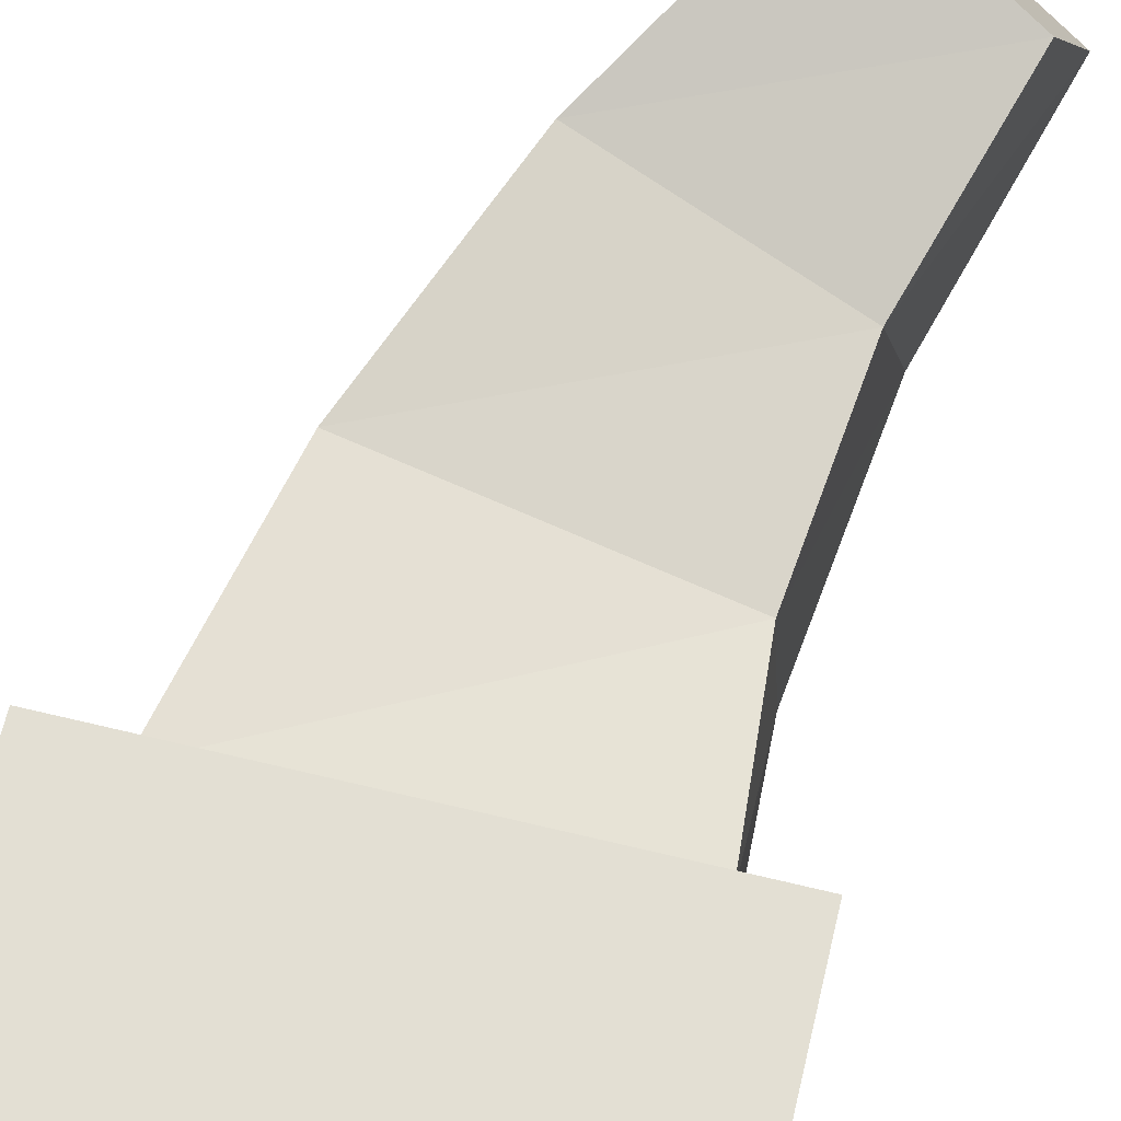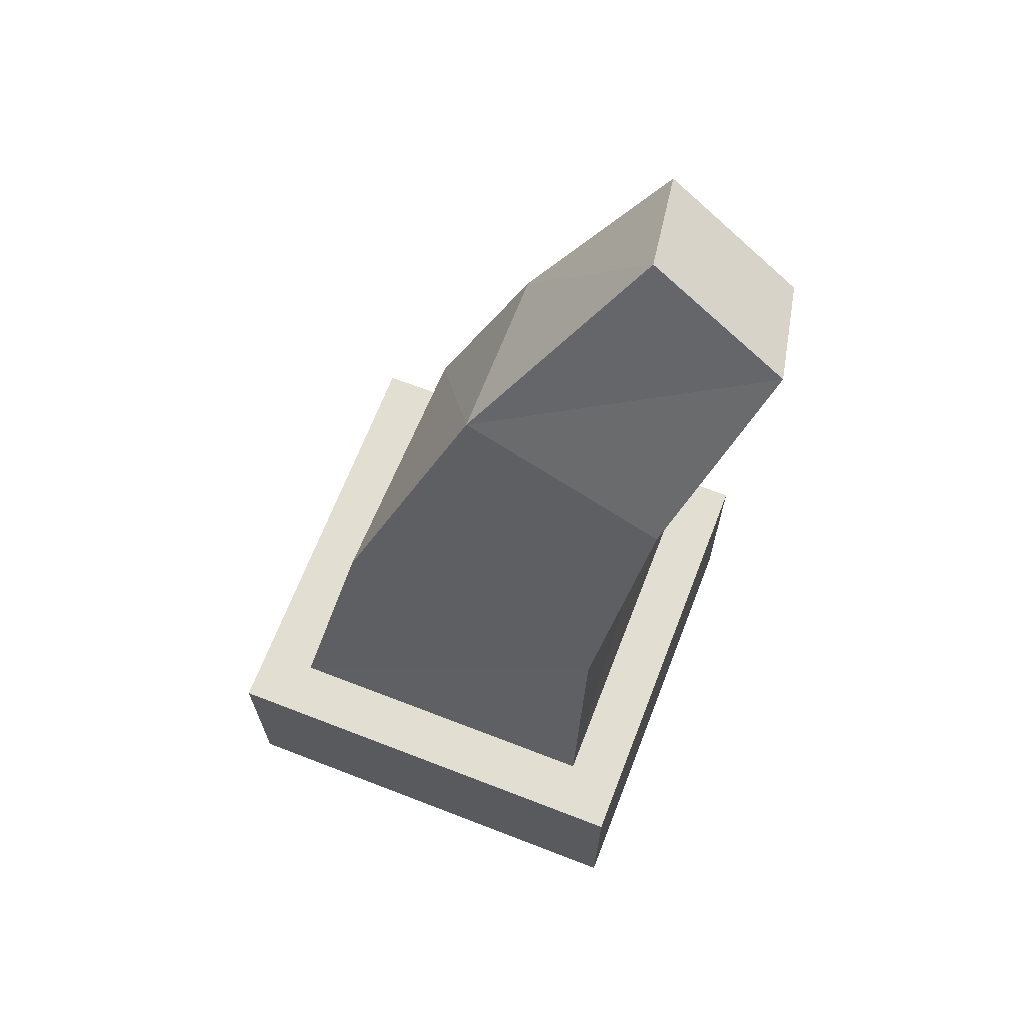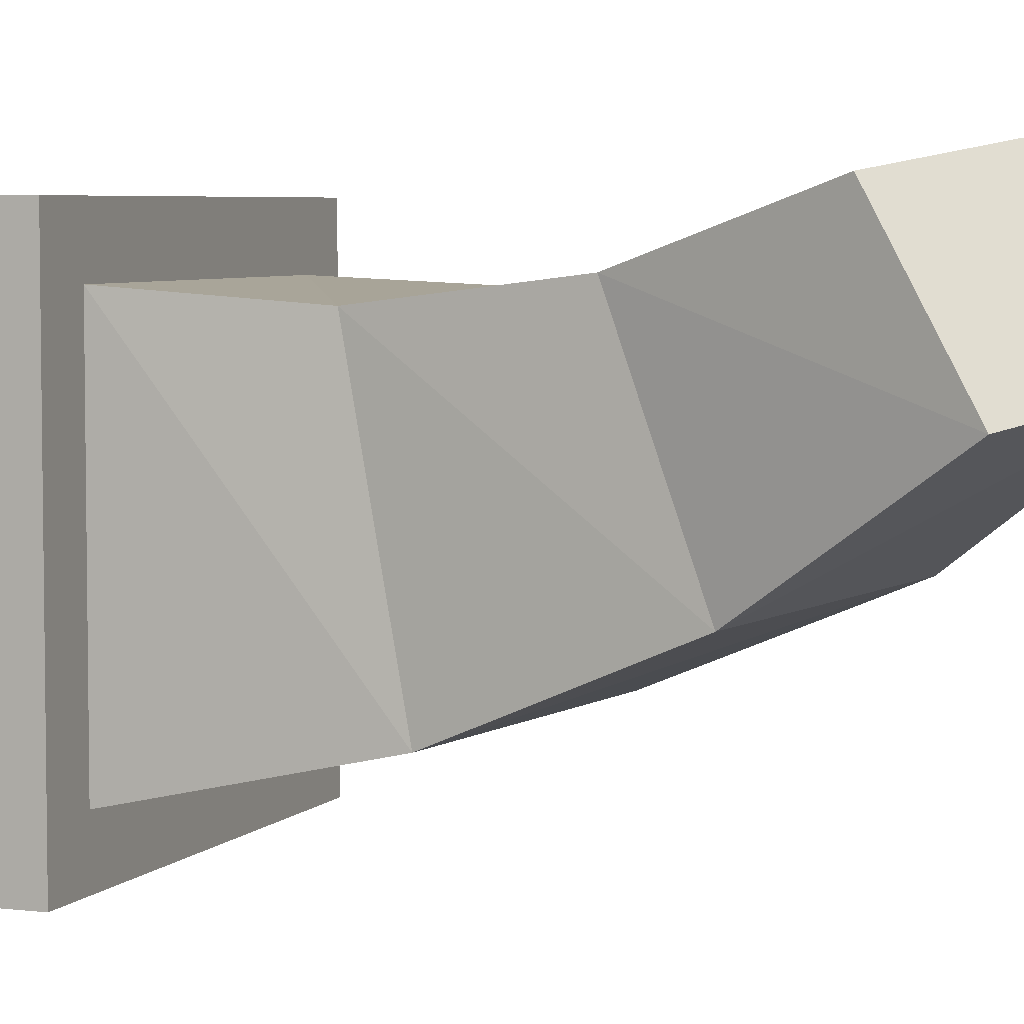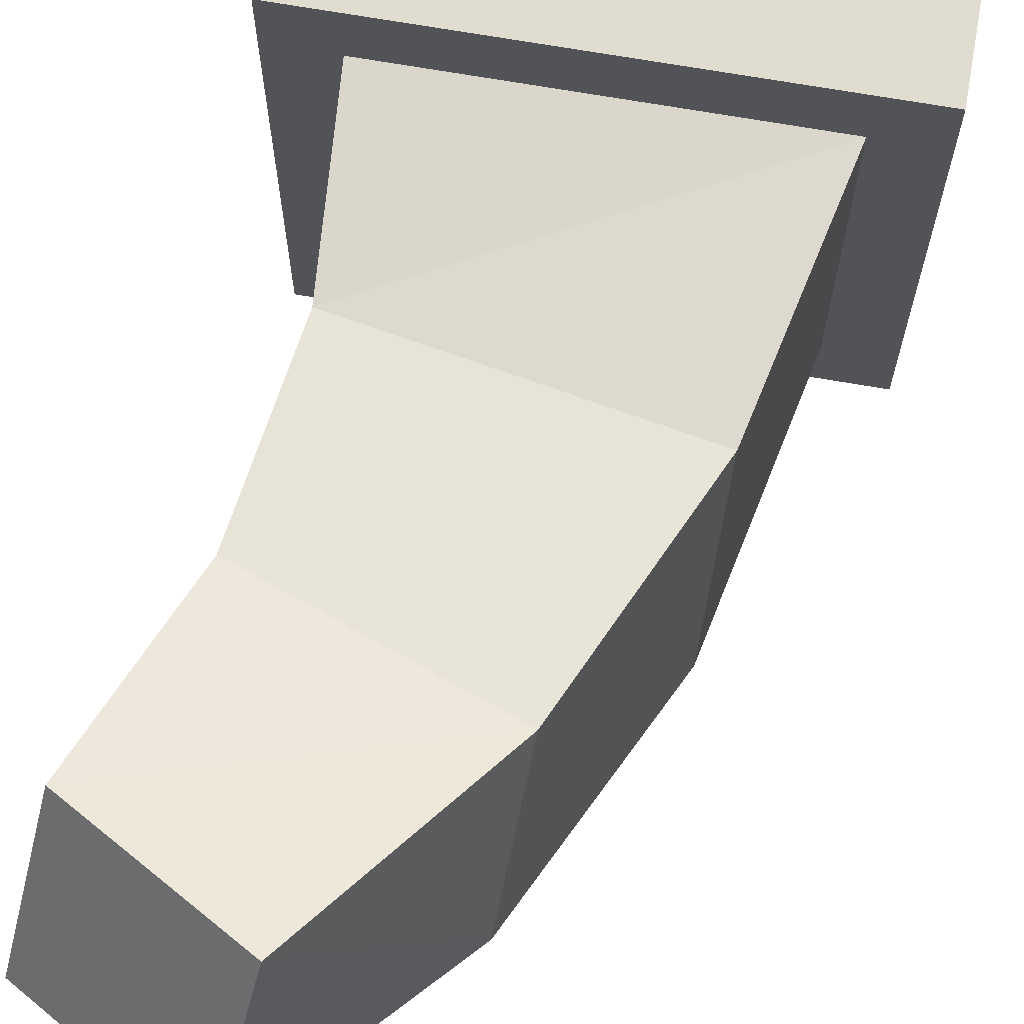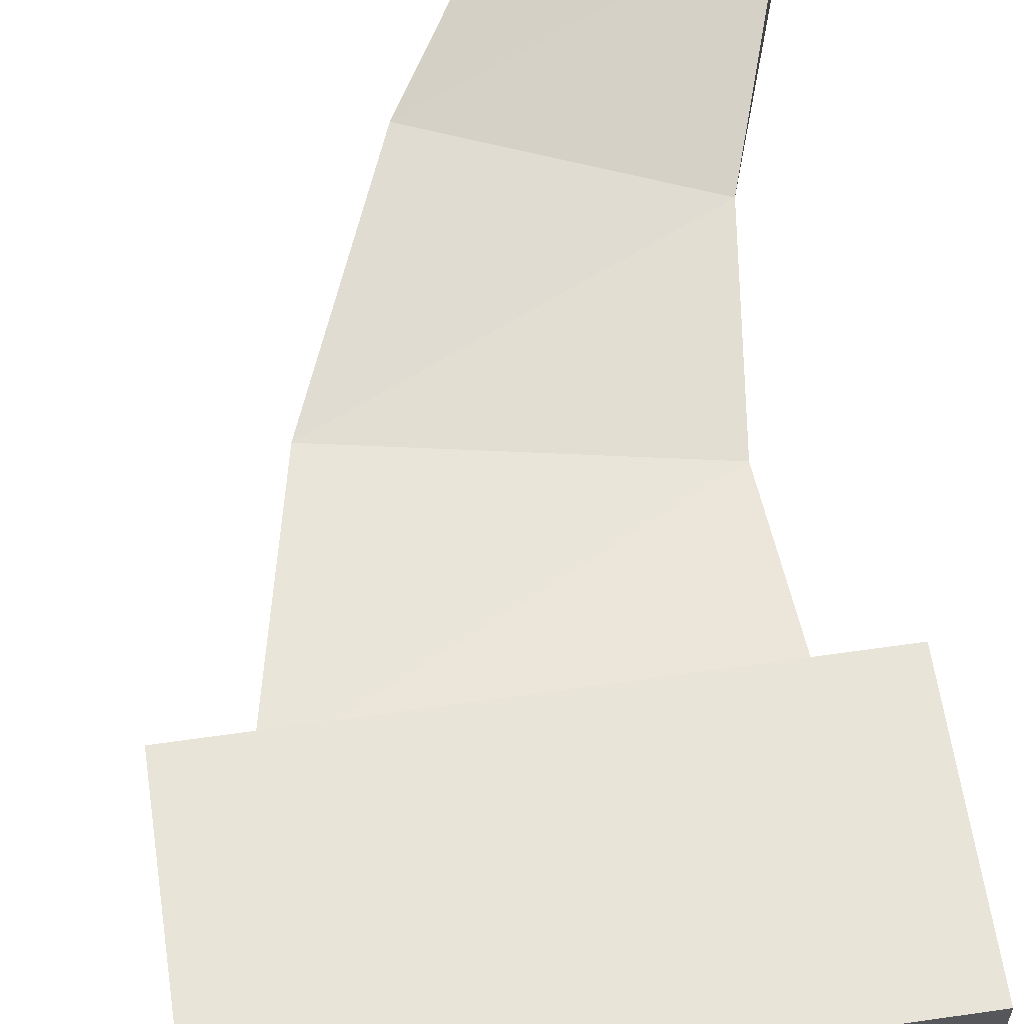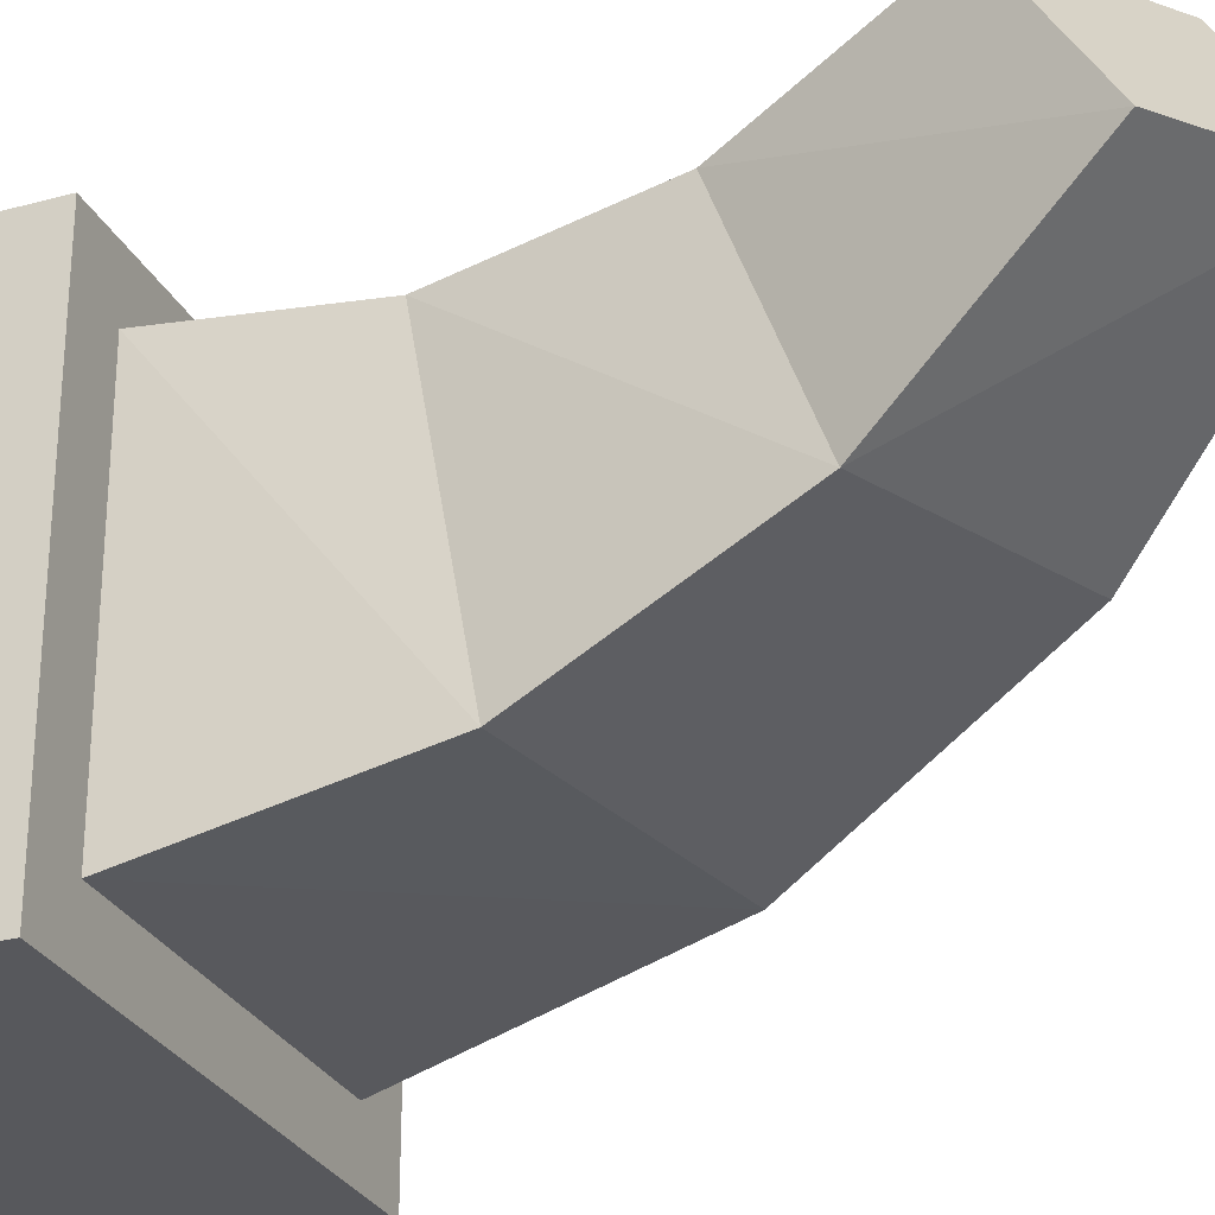
<metadata>
{"format":"obj","ext":"obj","renderer":"f3d","projection":"perspective","resolution":1024,"background":"white","views":[{"elev":67.1,"azim":13.5,"up":"+Z"},{"elev":67.8,"azim":-68.8,"up":"+Y"},{"elev":5.1,"azim":111.2,"up":"+Z"},{"elev":69.5,"azim":-170.1,"up":"+Z"},{"elev":60.7,"azim":-8.4,"up":"+Z"},{"elev":-28.5,"azim":112.3,"up":"+Z"}]}
</metadata>
<code>
o pillar
v 0 0 1
v 0 0 0
v 1 0 0
v 1 0 1
v 0.708 1.851 1.083
v 1.028 1.663 1.028
v 1.083 1.851 0.708
v 0.763 2.038 0.763
v 1 0.5 1
v 0 0.5 1
v 1 0.5 -0
v 0 0.5 -0
v 0.875 0.5 0.875
v 0.125 0.5 0.875
v 0.875 0.5 0.125
v 0.125 0.5 0.125
v 0.8479 0.8799 0.8479
v 0.2335 0.9943 0.8585
v 0.8585 0.9943 0.2335
v 0.2442 1.109 0.2442
v 0.8974 1.278 0.8974
v 0.4309 1.455 0.9309
v 0.9309 1.455 0.4309
v 0.4644 1.632 0.4644
f 1 2 3
f 3 4 1
f 5 6 7
f 7 8 5
f 1 4 9
f 9 10 1
f 4 3 11
f 11 9 4
f 3 2 12
f 12 11 3
f 2 1 10
f 10 12 2
f 10 9 13
f 13 14 10
f 9 11 15
f 15 13 9
f 11 12 16
f 16 15 11
f 12 10 14
f 14 16 12
f 14 13 17
f 17 18 14
f 13 15 19
f 19 17 13
f 15 16 20
f 20 19 15
f 16 14 18
f 18 20 16
f 18 17 21
f 21 22 18
f 17 19 23
f 23 21 17
f 19 20 24
f 24 23 19
f 20 18 22
f 22 24 20
f 22 21 6
f 6 5 22
f 21 23 7
f 7 6 21
f 23 24 8
f 8 7 23
f 24 22 5
f 5 8 24

</code>
